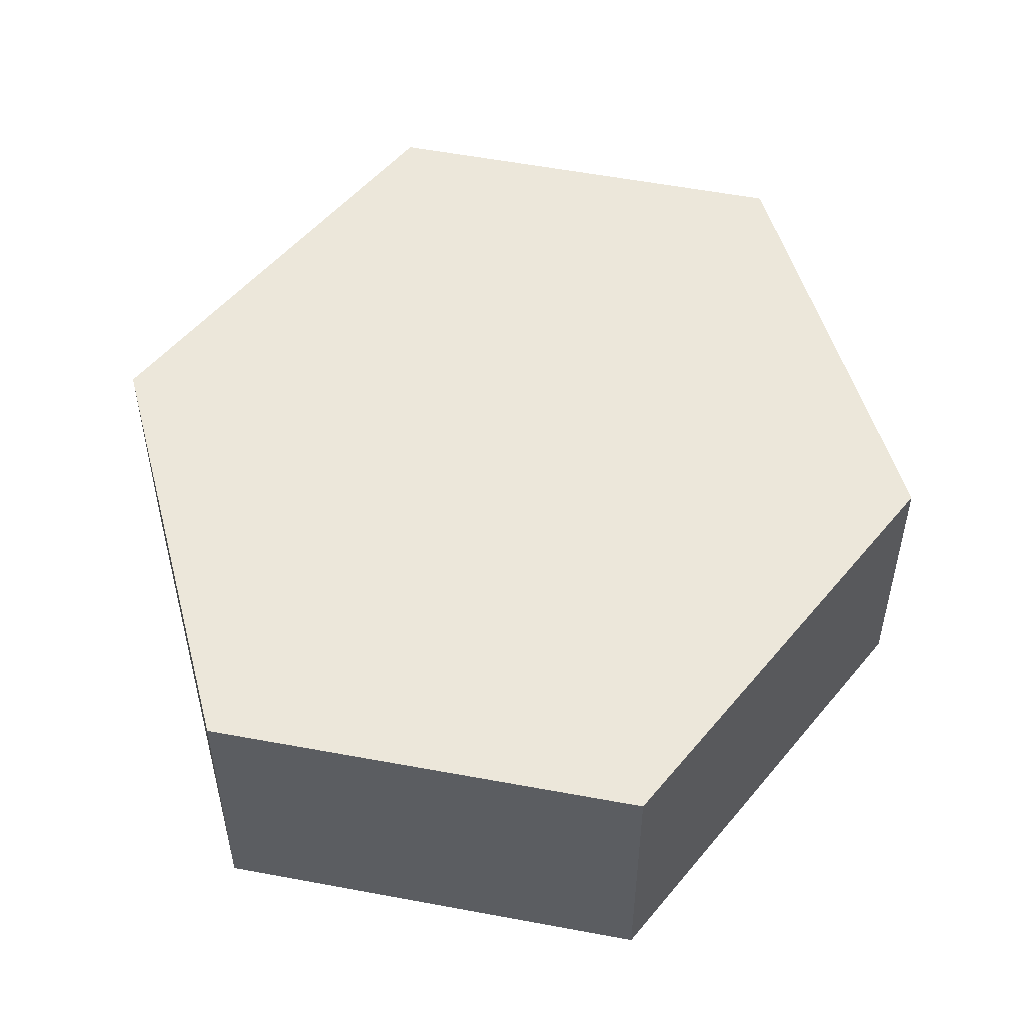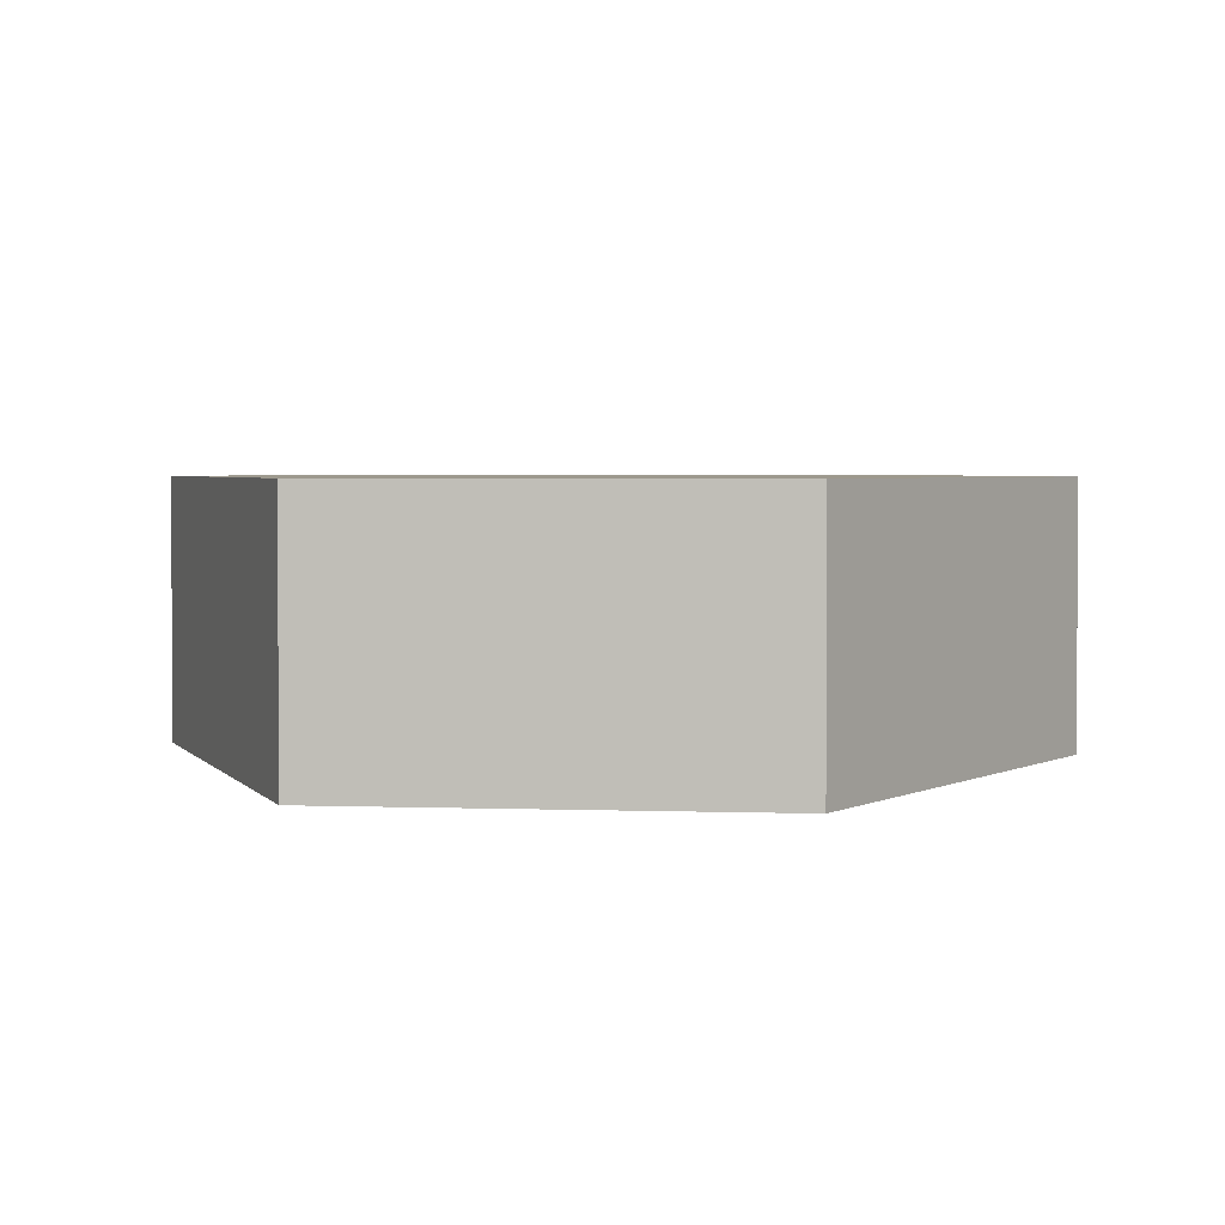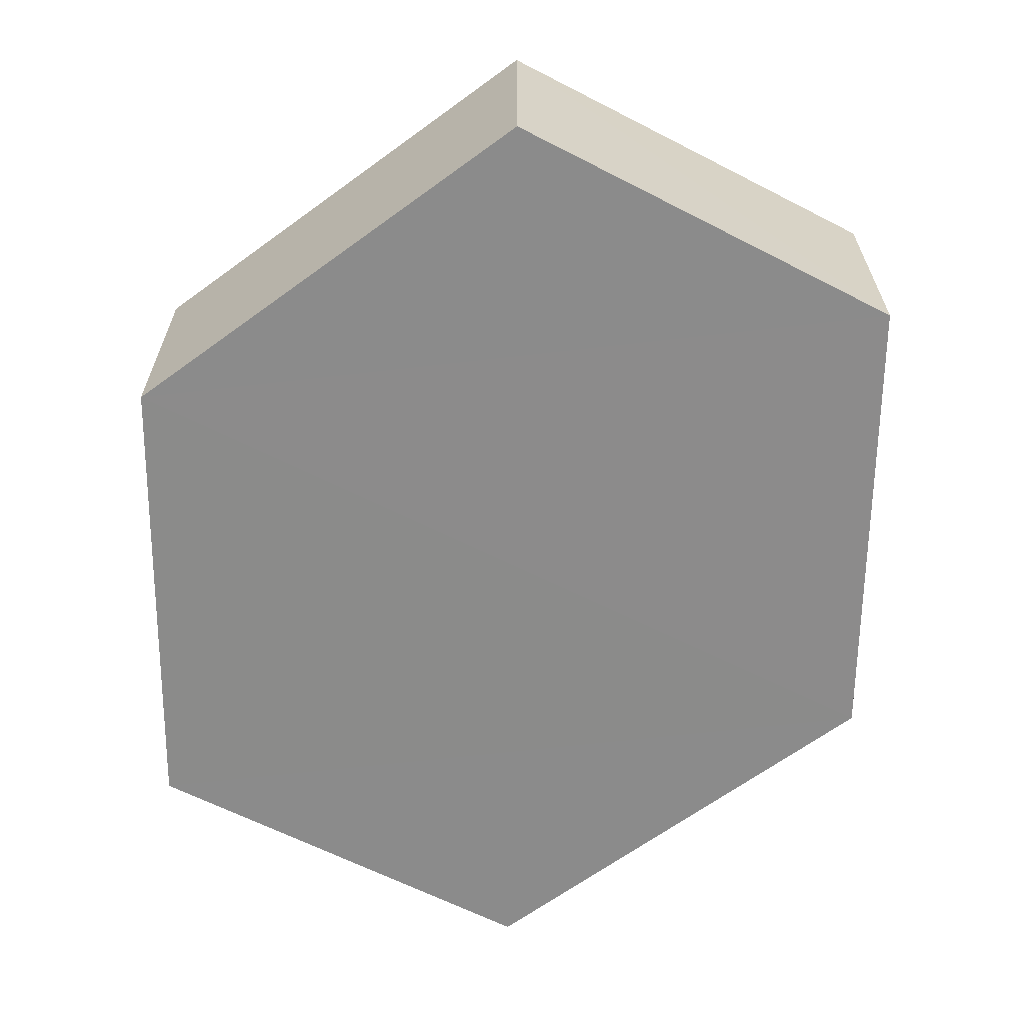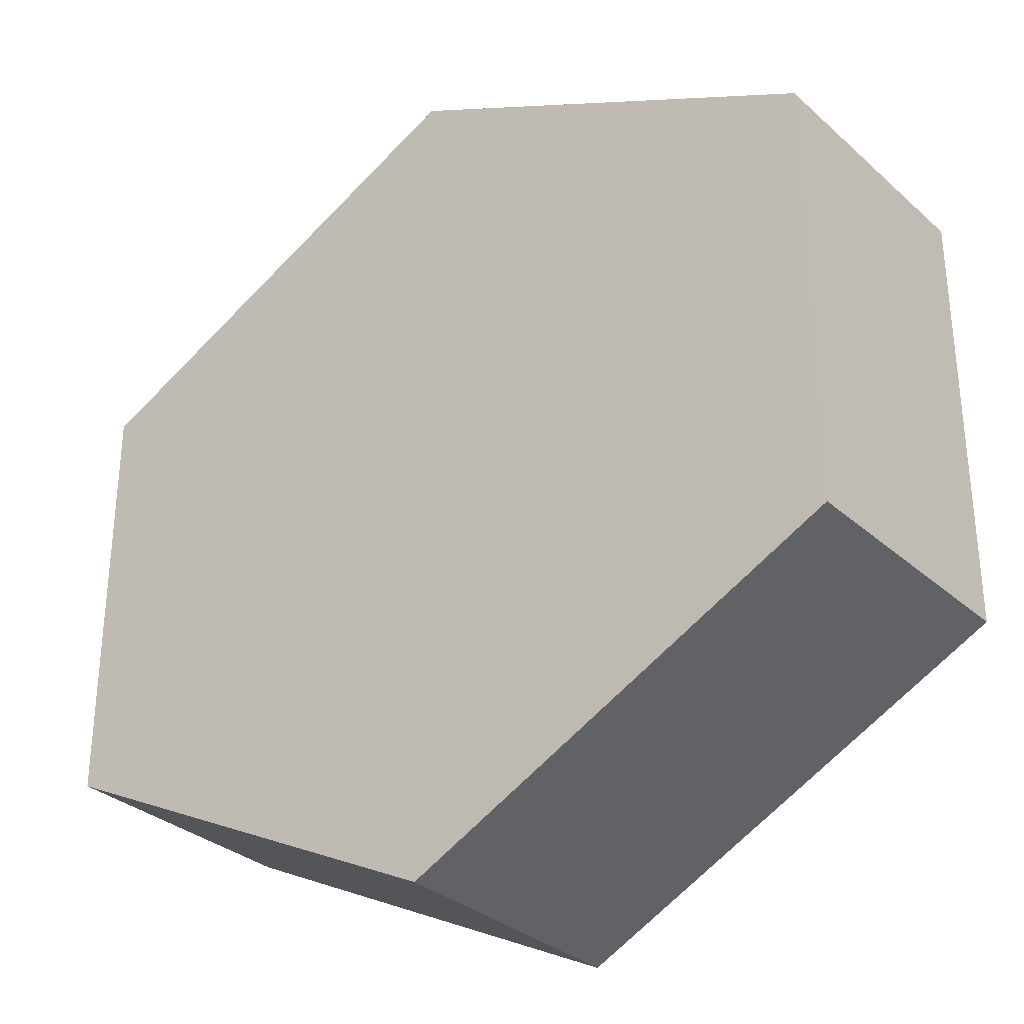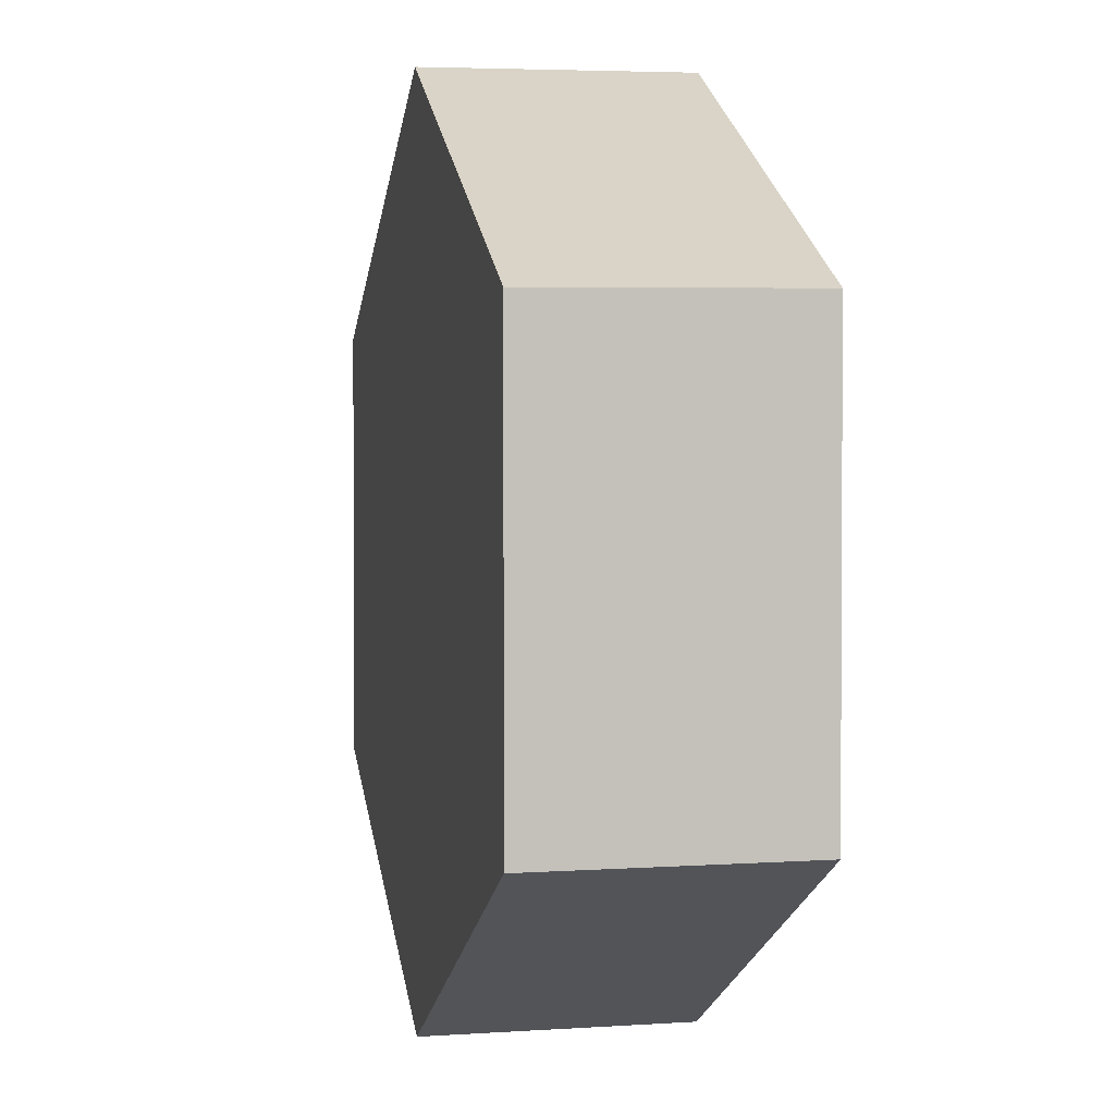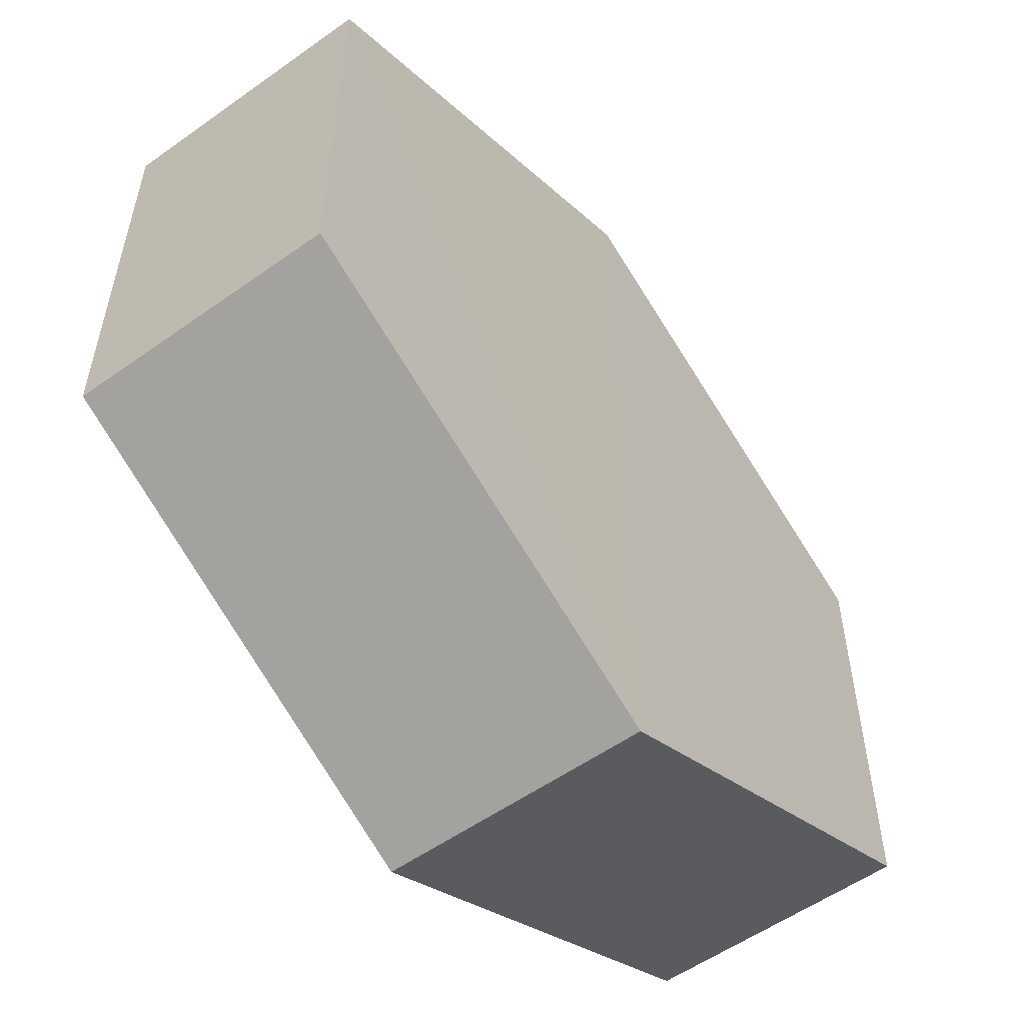
<metadata>
{"format":"obj","ext":"obj","renderer":"f3d","projection":"perspective","resolution":1024,"background":"white","views":[{"elev":51.0,"azim":-78.5,"up":"+Z"},{"elev":3.3,"azim":96.7,"up":"+Z"},{"elev":-63.8,"azim":-116.9,"up":"+Z"},{"elev":-32.0,"azim":38.2,"up":"+Y"},{"elev":2.0,"azim":-101.7,"up":"+Y"},{"elev":-55.6,"azim":-53.1,"up":"+Y"}]}
</metadata>
<code>
o 7504
v 2241 1886 17.23
v 2241 1886 17.22
v 2241 1886 17.22
v 2241 1886 17.22
v 2241 1886 17.22
v 2241 1886 17.22
v 2241 1886 17.22
v 2241 1886 17.22
v 2241 1886 17.22
v 2241 1886 17.22
v 2241 1886 17.23
v 2241 1886 17.23
v 2241 1886 17.23
v 2241 1886 17.23
v 2241 1886 17.23
v 2241 1886 17.22
v 2241 1886 17.23
v 2241 1886 17.23
v 2241 1886 17.23
v 2241 1886 17.23
v 2241 1886 17.23
v 2241 1886 17.23
v 2241 1886 17.23
v 2241 1886 17.22
v 2241 1886 17.23
v 2241 1886 17.23
v 2241 1886 17.23
v 2241 1886 17.23
v 2241 1886 17.22
v 2241 1886 17.22
v 2241 1886 17.22
v 2241 1886 17.22
v 2241 1886 17.23
v 2241 1886 17.22
v 2241 1886 17.22
v 2241 1886 17.22
f 1 2 3
f 4 1 5
f 4 6 7
f 7 8 9
f 10 2 8
f 11 8 2
f 6 12 13
f 14 12 15
f 16 13 17
f 18 16 19
f 11 20 21
f 10 21 20
f 22 21 23
f 24 20 25
f 26 24 27
f 26 28 22
f 28 29 30
f 31 29 32
f 33 30 34
f 35 33 36

</code>
